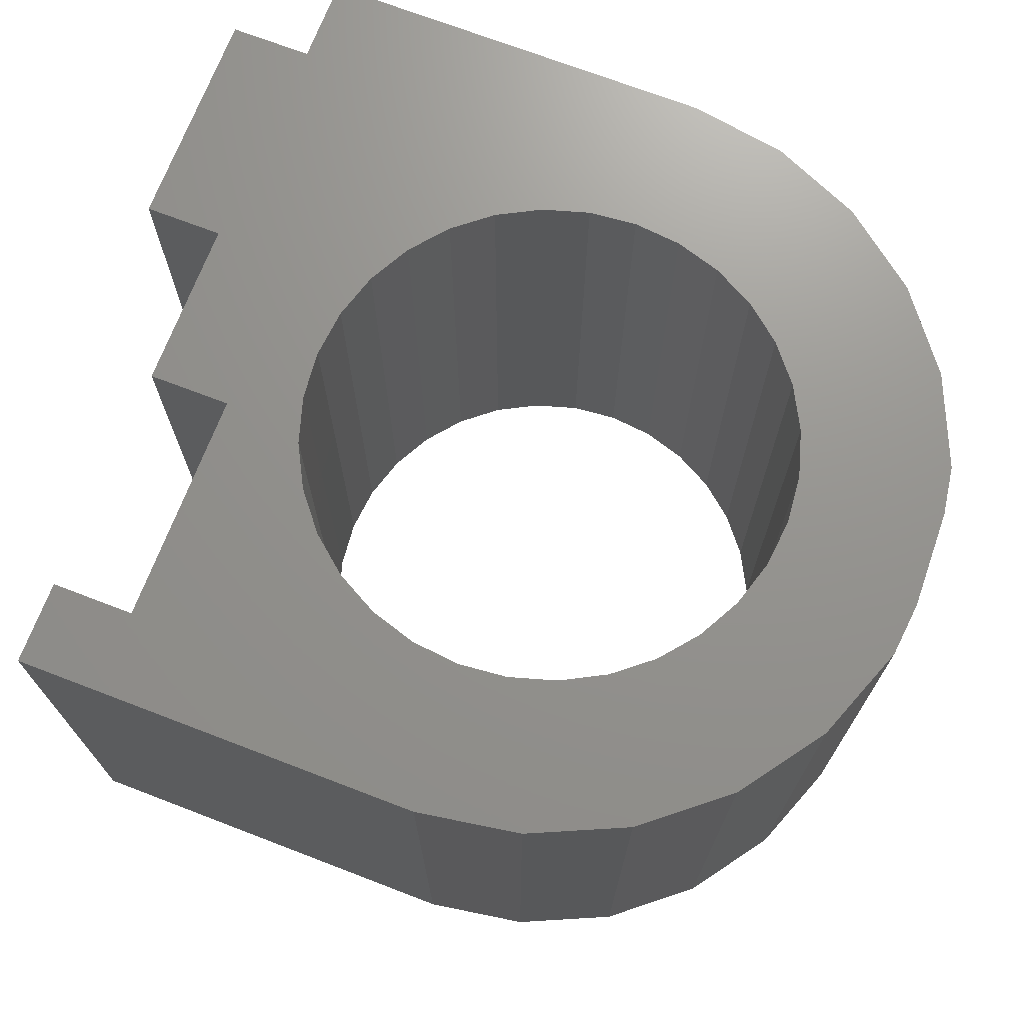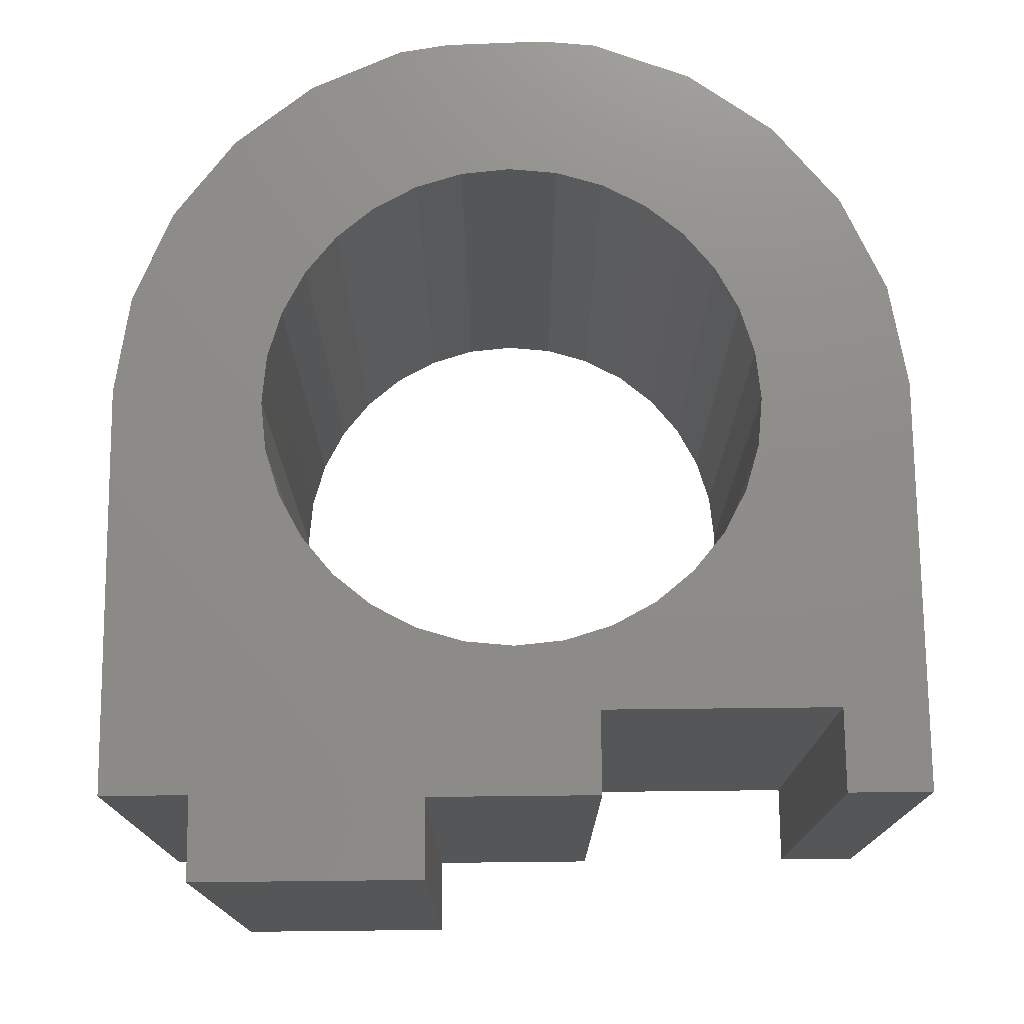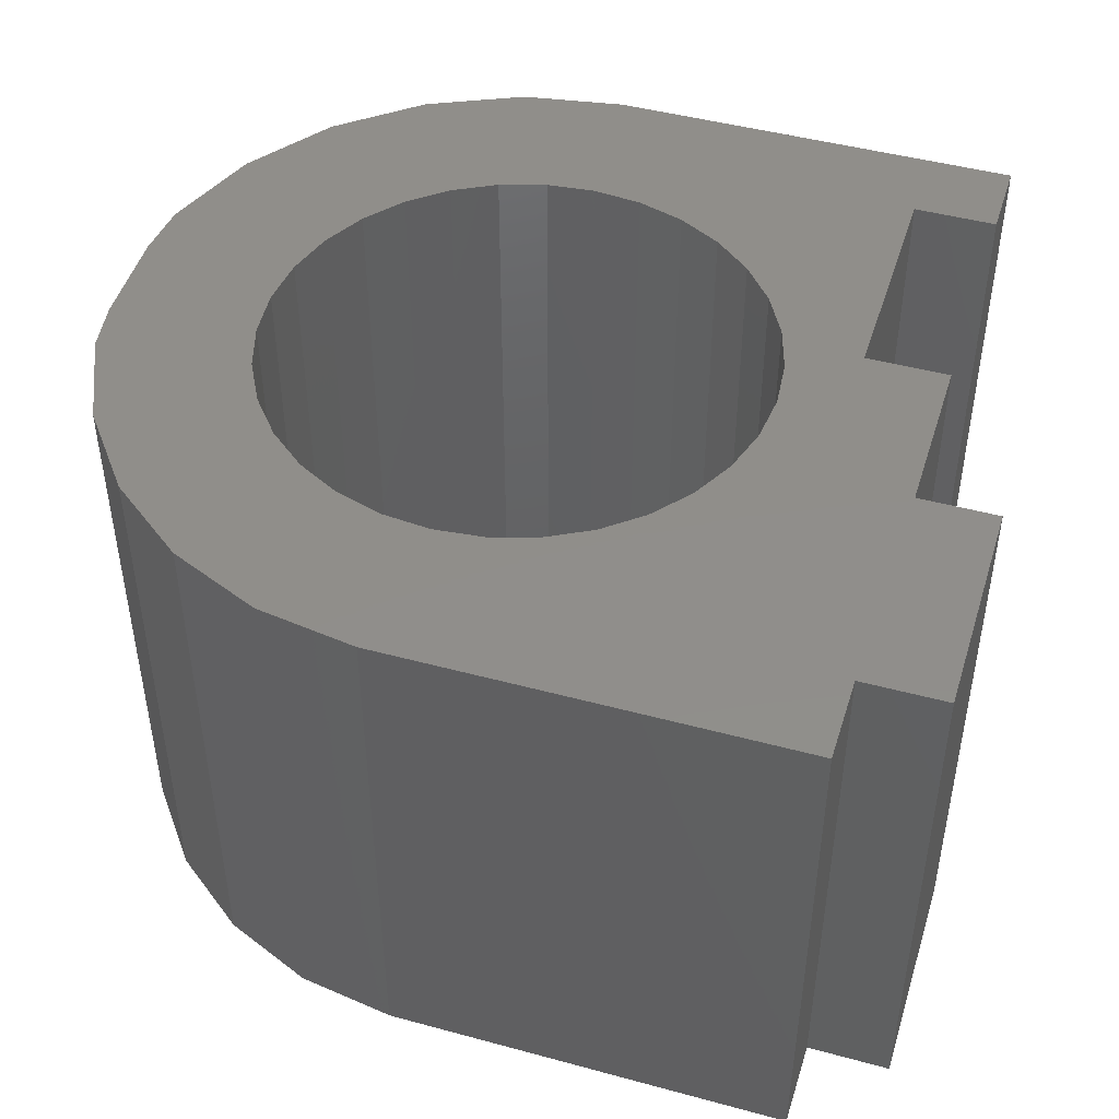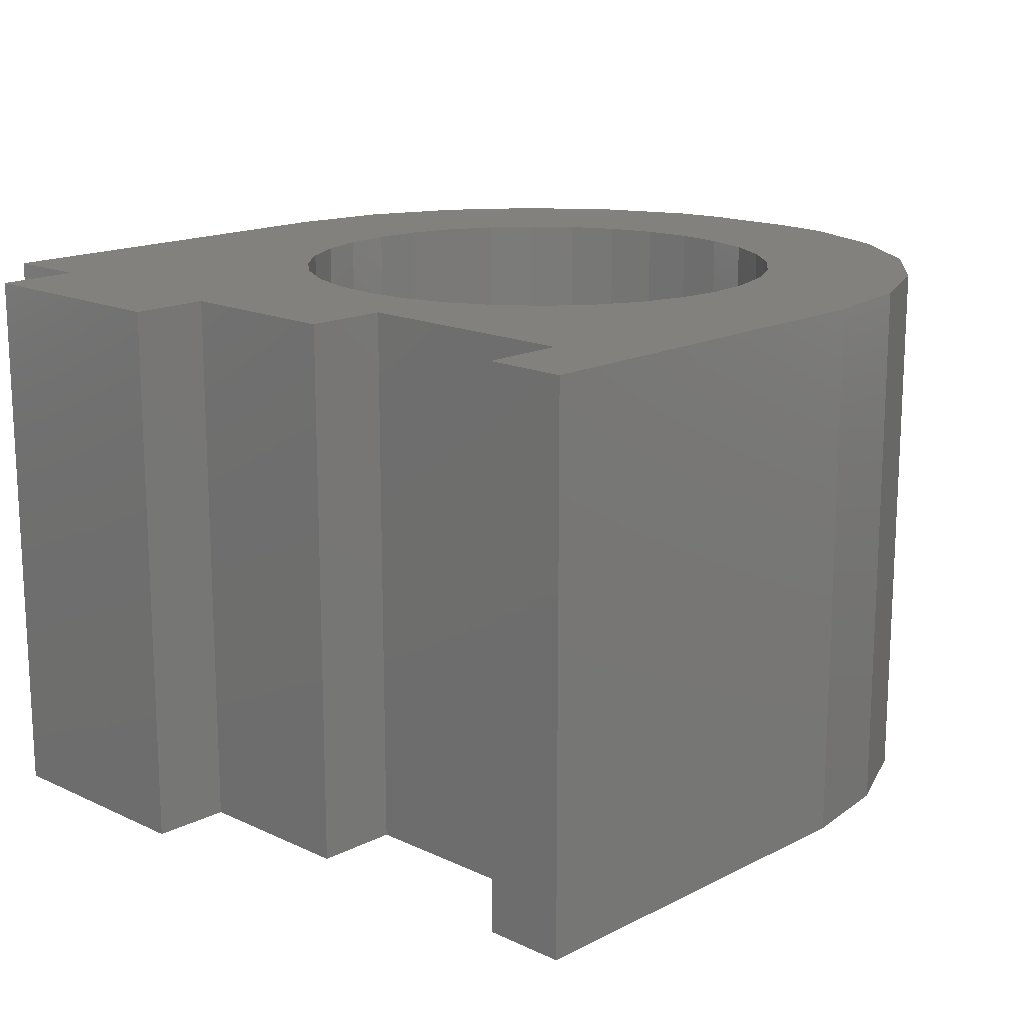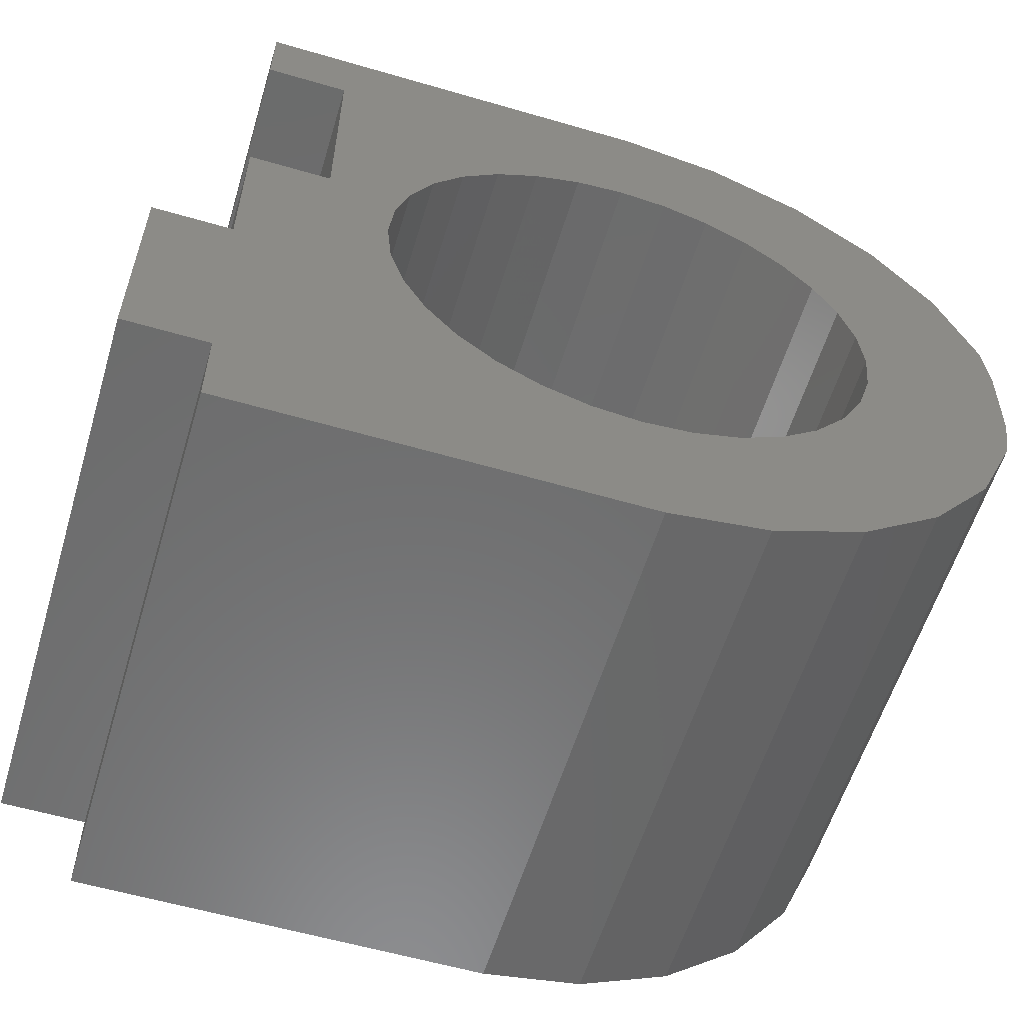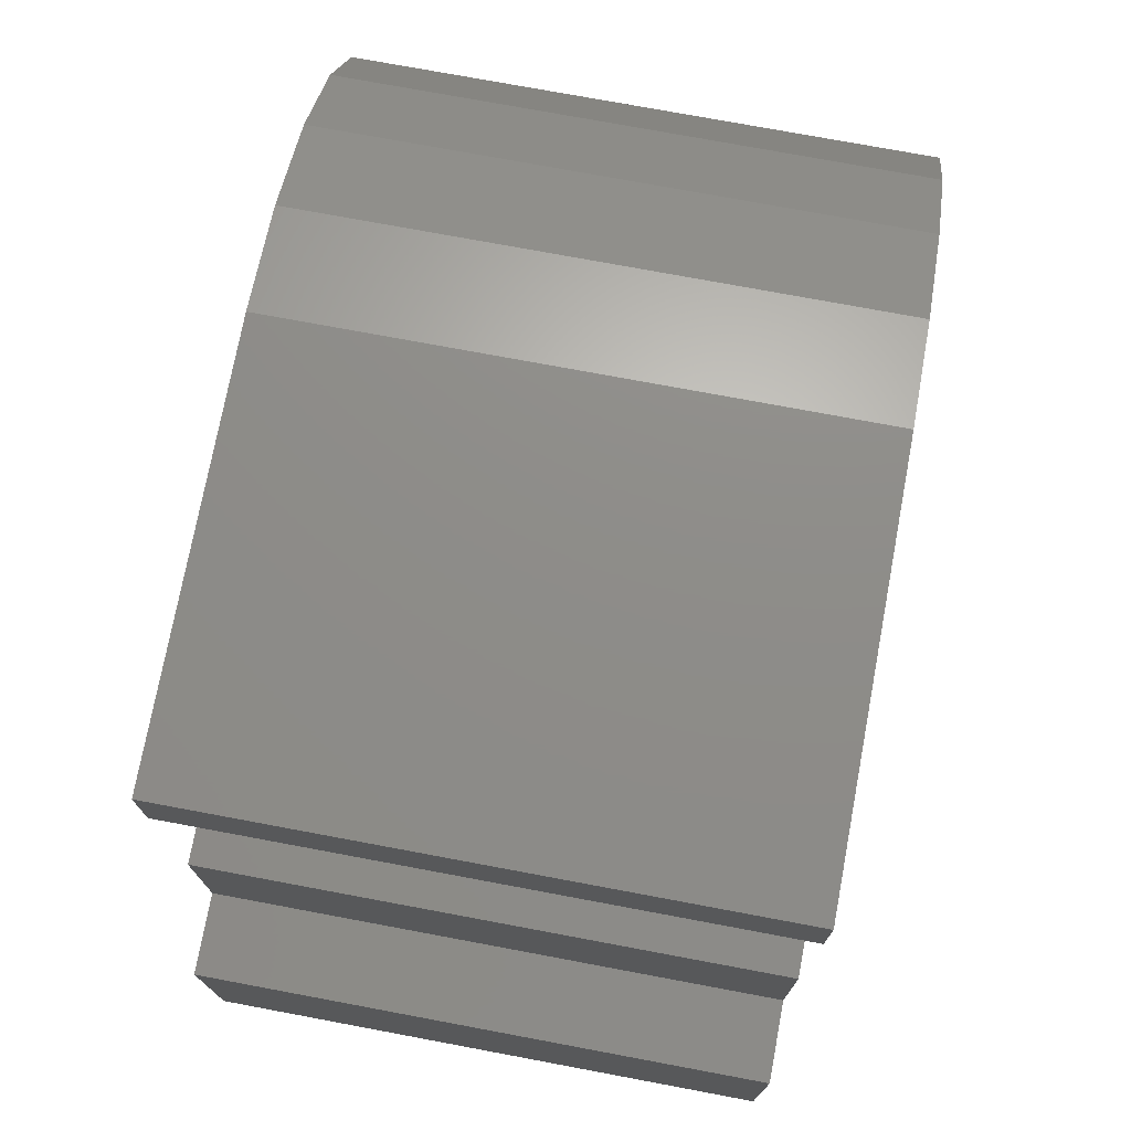
<metadata>
{"format":"stl","ext":"stl","renderer":"f3d","projection":"perspective","resolution":1024,"background":"white","views":[{"elev":71.2,"azim":21.0,"up":"+Y"},{"elev":74.7,"azim":-90.6,"up":"+Y"},{"elev":46.2,"azim":-162.8,"up":"+Y"},{"elev":16.1,"azim":-46.1,"up":"+Y"},{"elev":-58.1,"azim":-16.8,"up":"+Z"},{"elev":74.4,"azim":-79.4,"up":"+Z"}]}
</metadata>
<code>
# stl→obj: 164 verts, 328 faces
v 166.5 170.7 -86.57
v 151.6 190.7 -86.57
v 151.6 170.7 -86.57
v 166.5 190.7 -86.57
v 180.3 190.7 -99.76
v 180.1 170.7 -97.8
v 180.3 170.7 -99.76
v 180.1 190.7 -97.8
v 178.8 170.7 -94.25
v 178.8 190.7 -94.25
v 176.6 170.7 -91.16
v 176.6 190.7 -91.16
v 154.6 190.7 -89.57
v 151.6 190.7 -89.57
v 173.7 190.7 -88.76
v 170.2 190.7 -87.19
v 151.7 190.7 -112.4
v 166.5 190.7 -115.6
v 151.7 190.7 -115.6
v 170 190.7 -115
v 173.4 190.7 -113.5
v 176.2 190.7 -111.3
v 148.7 190.7 -112.4
v 164.2 190.7 -110
v 162.5 190.7 -109.5
v 148.7 190.7 -104.2
v 166 190.7 -110.2
v 160.9 190.7 -108.6
v 159.5 190.7 -107.5
v 158.4 190.7 -106.1
v 157.6 190.7 -104.5
v 151.6 190.7 -104.2
v 157.3 190.7 -103.7
v 151.6 190.7 -98.07
v 157.1 190.7 -102.8
v 156.9 190.7 -101.1
v 157.1 190.7 -99.29
v 154.6 190.7 -98.07
v 157.6 190.7 -97.59
v 158.4 190.7 -96.02
v 159.5 190.7 -94.64
v 160.9 190.7 -93.51
v 162.5 190.7 -92.67
v 164.2 190.7 -92.15
v 166 190.7 -91.98
v 167.7 190.7 -110
v 178.5 190.7 -108.5
v 169.5 190.7 -109.5
v 171 190.7 -108.6
v 172.4 190.7 -107.5
v 179.9 190.7 -105.1
v 173.5 190.7 -106.1
v 174.4 190.7 -104.5
v 180.2 190.7 -103.4
v 174.9 190.7 -102.8
v 175.1 190.7 -101.1
v 174.9 190.7 -99.29
v 174.6 190.7 -98.44
v 174.4 190.7 -97.59
v 173.5 190.7 -96.02
v 172.4 190.7 -94.64
v 171 190.7 -93.51
v 169.5 190.7 -92.67
v 167.7 190.7 -92.15
v 148.7 170.7 -112.4
v 148.7 170.7 -104.2
v 151.6 170.7 -104.2
v 151.6 170.7 -98.07
v 151.7 170.7 -112.4
v 151.6 170.7 -89.57
v 154.6 170.7 -89.57
v 154.6 170.7 -98.07
v 151.7 170.7 -115.6
v 167.7 170.7 -92.15
v 169.5 170.7 -92.67
v 162.5 170.7 -92.67
v 164.2 170.7 -92.15
v 171 170.7 -93.51
v 166 170.7 -91.98
v 174.9 170.7 -99.29
v 174.6 170.7 -98.44
v 160.9 170.7 -93.51
v 174.4 170.7 -97.59
v 173.5 170.7 -96.02
v 172.4 170.7 -94.64
v 178.5 170.7 -108.5
v 176.2 170.7 -111.3
v 180.2 170.7 -103.4
v 179.9 170.7 -105.1
v 166.5 170.7 -115.6
v 170 170.7 -115
v 173.7 170.7 -88.76
v 170.2 170.7 -87.19
v 173.4 170.7 -113.5
v 180.3 181.3 -100.6
v 175.8 181 -100.4
v 175.8 181.3 -100.5
v 180.3 181 -100.5
v 175.8 180.7 -100.3
v 180.3 180.7 -100.5
v 175.8 180.4 -100.4
v 180.3 180.2 -100.6
v 175.8 180.2 -100.5
v 180.3 180.4 -100.5
v 175.7 179.7 -101.7
v 175.8 179.7 -101.1
v 175.7 179.6 -101.4
v 175.7 179.8 -102
v 175.8 179.8 -100.9
v 175.7 179.9 -102.2
v 175.8 179.9 -100.6
v 175.7 180.2 -102.4
v 175.7 180.4 -102.5
v 175.7 180.7 -102.5
v 175.7 181 -102.5
v 175.7 181.3 -102.4
v 175.7 181.5 -102.2
v 175.8 181.5 -100.6
v 175.7 181.7 -102
v 175.8 181.7 -100.9
v 175.7 181.8 -101.7
v 175.8 181.8 -101.1
v 175.7 181.8 -101.4
v 157.1 170.7 -99.29
v 156.9 170.7 -101.1
v 157.6 170.7 -97.59
v 158.4 170.7 -106.1
v 159.5 170.7 -107.5
v 159.5 170.7 -94.64
v 158.4 170.7 -96.02
v 157.1 170.7 -102.8
v 157.6 170.7 -104.5
v 157.3 170.7 -103.7
v 160.9 170.7 -108.6
v 180.2 181.8 -101.8
v 180.2 181.7 -102.1
v 180.2 180.4 -102.6
v 180.2 180.2 -102.5
v 180.3 179.9 -100.8
v 180.3 179.8 -101
v 180.2 181.3 -102.5
v 180.2 181.5 -102.3
v 180.2 179.7 -101.8
v 180.2 179.8 -102.1
v 180.2 181.8 -101.6
v 180.3 181.8 -101.3
v 180.2 180.7 -102.6
v 180.3 181.7 -101
v 180.2 179.9 -102.3
v 180.3 181.5 -100.8
v 180.3 179.7 -101.3
v 180.2 179.6 -101.6
v 167.7 170.7 -110
v 166 170.7 -110.2
v 169.5 170.7 -109.5
v 171 170.7 -108.6
v 172.4 170.7 -107.5
v 173.5 170.7 -106.1
v 174.4 170.7 -104.5
v 174.9 170.7 -102.8
v 175.1 170.7 -101.1
v 164.2 170.7 -110
v 162.5 170.7 -109.5
v 180.2 181 -102.6
f 1 2 3
f 2 1 4
f 5 6 7
f 6 5 8
f 8 9 6
f 9 8 10
f 10 11 9
f 11 10 12
f 2 13 14
f 13 2 15
f 15 2 16
f 16 2 4
f 17 18 19
f 18 17 20
f 20 17 21
f 21 17 22
f 22 17 23
f 22 23 24
f 24 23 25
f 25 23 26
f 22 24 27
f 25 26 28
f 28 26 29
f 29 26 30
f 30 26 31
f 31 26 32
f 31 32 33
f 33 32 34
f 33 34 35
f 35 34 36
f 36 34 37
f 37 34 38
f 37 38 39
f 39 38 13
f 39 13 40
f 40 13 41
f 41 13 42
f 42 13 43
f 43 13 44
f 44 13 45
f 45 13 12
f 12 13 15
f 22 46 47
f 46 22 27
f 47 46 48
f 47 48 49
f 47 49 50
f 47 50 51
f 51 50 52
f 51 52 53
f 51 53 54
f 54 53 55
f 54 55 5
f 5 55 56
f 5 56 57
f 5 57 8
f 8 57 58
f 8 58 59
f 8 59 10
f 10 59 60
f 10 60 61
f 10 61 62
f 10 62 12
f 12 62 63
f 12 63 64
f 12 64 45
f 26 65 66
f 65 26 23
f 34 67 68
f 67 34 32
f 17 65 23
f 65 17 69
f 13 70 14
f 70 13 71
f 67 26 66
f 26 67 32
f 72 34 68
f 34 72 38
f 17 73 69
f 73 17 19
f 13 72 71
f 72 13 38
f 63 74 64
f 74 63 75
f 44 76 43
f 76 44 77
f 62 75 63
f 75 62 78
f 45 77 44
f 77 45 79
f 58 80 81
f 80 58 57
f 43 82 42
f 82 43 76
f 60 83 84
f 83 60 59
f 64 79 45
f 79 64 74
f 59 81 83
f 81 59 58
f 61 84 85
f 84 61 60
f 61 78 62
f 78 61 85
f 22 86 87
f 86 22 47
f 51 88 89
f 88 51 54
f 20 90 18
f 90 20 91
f 92 16 93
f 16 92 15
f 21 91 20
f 91 21 94
f 47 89 86
f 89 47 51
f 93 4 1
f 4 93 16
f 22 94 21
f 94 22 87
f 11 15 92
f 15 11 12
f 95 96 97
f 96 95 98
f 98 99 96
f 99 98 100
f 101 102 103
f 102 101 104
f 99 104 101
f 104 99 100
f 105 106 107
f 106 105 108
f 106 108 109
f 109 108 110
f 109 110 111
f 111 110 112
f 111 112 103
f 103 112 113
f 103 113 101
f 101 113 114
f 101 114 99
f 99 114 115
f 99 115 96
f 96 115 116
f 96 116 97
f 97 116 117
f 97 117 118
f 118 117 119
f 118 119 120
f 120 119 121
f 120 121 122
f 122 121 123
f 36 124 125
f 124 36 37
f 37 126 124
f 126 37 39
f 29 127 128
f 127 29 30
f 42 129 41
f 129 42 82
f 40 129 130
f 129 40 41
f 35 125 131
f 125 35 36
f 30 132 127
f 132 30 31
f 33 131 133
f 131 33 35
f 31 133 132
f 133 31 33
f 134 29 128
f 29 134 28
f 39 130 126
f 130 39 40
f 135 119 136
f 119 135 121
f 112 137 113
f 137 112 138
f 109 139 140
f 139 109 111
f 141 117 116
f 117 141 142
f 108 143 144
f 143 108 105
f 145 121 135
f 121 145 123
f 146 123 145
f 123 146 122
f 113 147 114
f 147 113 137
f 148 122 146
f 122 148 120
f 110 138 112
f 138 110 149
f 110 144 149
f 144 110 108
f 150 120 148
f 120 150 118
f 150 97 118
f 97 150 95
f 107 151 152
f 151 107 106
f 87 153 154
f 153 87 86
f 153 86 155
f 155 86 156
f 156 86 157
f 157 86 89
f 157 89 158
f 158 89 159
f 159 89 88
f 159 88 160
f 160 88 7
f 160 7 161
f 161 7 80
f 80 7 6
f 80 6 81
f 81 6 83
f 83 6 9
f 83 9 84
f 84 9 85
f 85 9 78
f 78 9 11
f 78 11 75
f 75 11 74
f 74 11 79
f 126 72 124
f 72 126 71
f 71 126 130
f 71 130 129
f 71 129 82
f 71 82 76
f 71 76 77
f 71 77 79
f 71 79 11
f 71 11 92
f 71 92 70
f 70 92 3
f 3 92 93
f 3 93 1
f 133 67 132
f 67 133 68
f 68 133 131
f 68 131 125
f 68 125 124
f 68 124 72
f 91 73 90
f 73 91 69
f 69 91 94
f 69 94 87
f 69 87 65
f 65 87 162
f 65 162 163
f 65 163 66
f 162 87 154
f 66 163 134
f 66 134 128
f 66 128 127
f 66 127 132
f 66 132 67
f 164 116 115
f 116 164 141
f 105 152 143
f 152 105 107
f 103 139 111
f 139 103 102
f 147 115 114
f 115 147 164
f 136 117 142
f 117 136 119
f 106 140 151
f 140 106 109
f 88 137 7
f 137 88 147
f 147 88 54
f 7 137 138
f 7 138 149
f 7 149 144
f 7 144 143
f 7 143 152
f 147 54 164
f 164 54 141
f 141 54 142
f 142 54 136
f 136 54 135
f 135 54 145
f 7 100 5
f 100 7 104
f 104 7 102
f 102 7 139
f 139 7 140
f 140 7 151
f 151 7 152
f 5 100 98
f 5 98 95
f 5 95 150
f 5 150 148
f 5 148 146
f 5 146 145
f 5 145 54
f 162 25 163
f 25 162 24
f 53 158 159
f 158 53 52
f 56 160 161
f 160 56 55
f 156 48 155
f 48 156 49
f 155 46 153
f 46 155 48
f 55 159 160
f 159 55 53
f 57 161 80
f 161 57 56
f 52 157 158
f 157 52 50
f 163 28 134
f 28 163 25
f 157 49 156
f 49 157 50
f 153 27 154
f 27 153 46
f 154 24 162
f 24 154 27
f 2 70 3
f 70 2 14
f 18 73 19
f 73 18 90

</code>
